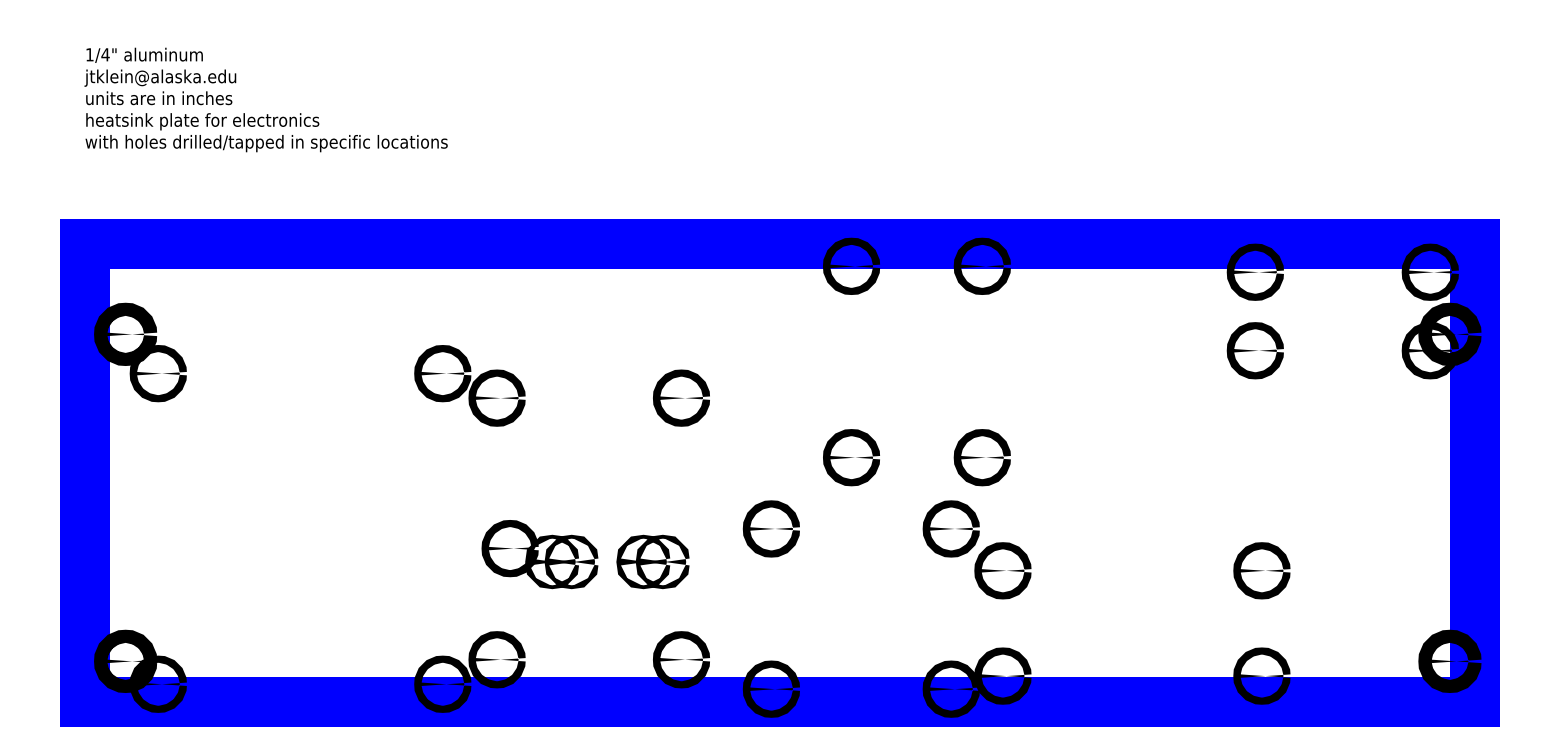
<metadata>
{"format":"dxf","ext":"dxf","renderer":"ezdxf+matplotlib","layout":"modelspace","background":"white","min_lineweight":24,"dpi":150}
</metadata>
<code>
0
SECTION
2
ENTITIES
0
LINE
8
plate outline
10
21.25
20
6
11
21.25
21
0
0
LINE
8
plate outline
10
21.25
20
0
11
0
21
0
0
LINE
8
plate outline
10
0
20
0
11
0
21
6
0
LINE
8
plate outline
10
0
20
7
11
21.25
21
7
0
LINE
8
plate outline
10
0
20
6
11
0
21
7
0
LINE
8
plate outline
10
21.25
20
7
11
21.25
21
6
0
DIMENSION
8
notes
10
21.25
20
-2
30
0
11
10.62
21
-1.748
31
0
70
32
71
5
72
0
3
Standard
53
0
210
0
220
0
230
1
13
0
23
0
33
0
14
21.25
24
0
34
0
0
DIMENSION
8
notes
10
23
20
-1.225e-16
30
0
11
22.75
21
3.5
31
0
70
32
71
5
72
0
3
Standard
53
0
210
0
220
0
230
1
13
22
23
7
33
0
14
22
24
0
34
0
50
90
0
CIRCLE
8
6-32 drill/tap
10
1.125
20
5.025
40
0.055
0
CIRCLE
8
6-32 drill/tap
10
1.125
20
0.275
40
0.055
0
CIRCLE
8
6-32 drill/tap
10
5.475
20
0.275
40
0.055
0
CIRCLE
8
6-32 drill/tap
10
6.305
20
0.65
40
0.055
0
CIRCLE
8
6-32 drill/tap
10
6.305
20
4.65
40
0.055
0
CIRCLE
8
6-32 drill/tap
10
5.475
20
5.025
40
0.055
0
CIRCLE
8
6-32 drill/tap
10
9.125
20
0.65
40
0.055
0
CIRCLE
8
6-32 drill/tap
10
9.125
20
4.65
40
0.055
0
CIRCLE
8
6-32 drill/tap
10
10.5
20
0.2
40
0.055
0
CIRCLE
8
6-32 drill/tap
10
10.5
20
2.65
40
0.055
0
CIRCLE
8
6-32 drill/tap
10
11.72
20
3.74
40
0.055
0
CIRCLE
8
6-32 drill/tap
10
13.25
20
2.65
40
0.055
0
CIRCLE
8
6-32 drill/tap
10
13.25
20
0.2
40
0.055
0
CIRCLE
8
6-32 drill/tap
10
14.04
20
0.4
40
0.055
0
CIRCLE
8
6-32 drill/tap
10
14.04
20
2.01
40
0.055
0
CIRCLE
8
6-32 drill/tap
10
13.72
20
3.74
40
0.055
0
CIRCLE
8
6-32 drill/tap
10
11.72
20
6.665
40
0.055
0
CIRCLE
8
6-32 drill/tap
10
13.72
20
6.665
40
0.055
0
CIRCLE
8
6-32 drill/tap
10
18
20
2.01
40
0.055
0
CIRCLE
8
6-32 drill/tap
10
18
20
0.4
40
0.055
0
CIRCLE
8
6-32 drill/tap
10
17.9
20
5.375
40
0.055
0
CIRCLE
8
6-32 drill/tap
10
20.57
20
5.375
40
0.055
0
CIRCLE
8
6-32 drill/tap
10
17.9
20
6.575
40
0.055
0
CIRCLE
8
6-32 drill/tap
10
20.57
20
6.575
40
0.055
0
CIRCLE
8
6-32 drill/tap
10
6.505
20
2.35
40
0.055
0
CIRCLE
8
1/4-20 drill/tap
10
0.625
20
5.625
40
0.1005
0
CIRCLE
8
1/4-20 drill/tap
10
0.625
20
0.625
40
0.1005
0
CIRCLE
8
1/4-20 drill/tap
10
20.88
20
0.625
40
0.1005
0
CIRCLE
8
1/4-20 drill/tap
10
20.88
20
5.625
40
0.1005
0
CIRCLE
8
1-72 drill/tap
10
7.15
20
2.145
40
0.02975
0
CIRCLE
8
1-72 drill/tap
10
8.84
20
2.145
40
0.02975
0
CIRCLE
8
1-72 drill/tap
10
7.446
20
2.145
40
0.02975
0
CIRCLE
8
1-72 drill/tap
10
8.544
20
2.145
40
0.02975
0
MTEXT
8
notes
10
0
20
10
30
0
40
0.2
41
2.539
71
1
72
1
1
1/4" aluminum\Pjtklein@alaska.edu\Punits are in inches
7
STANDARD
210
0
220
0
230
1
50
0
73
2
44
1
0
MTEXT
8
notes
10
0
20
9
30
0
40
0.2
41
6.283
71
1
72
1
1
heatsink plate for electronics\Pwith holes drilled/tapped in specific locations
7
STANDARD
210
0
220
0
230
1
50
0
73
2
44
1
0
ENDSEC
0
EOF

</code>
